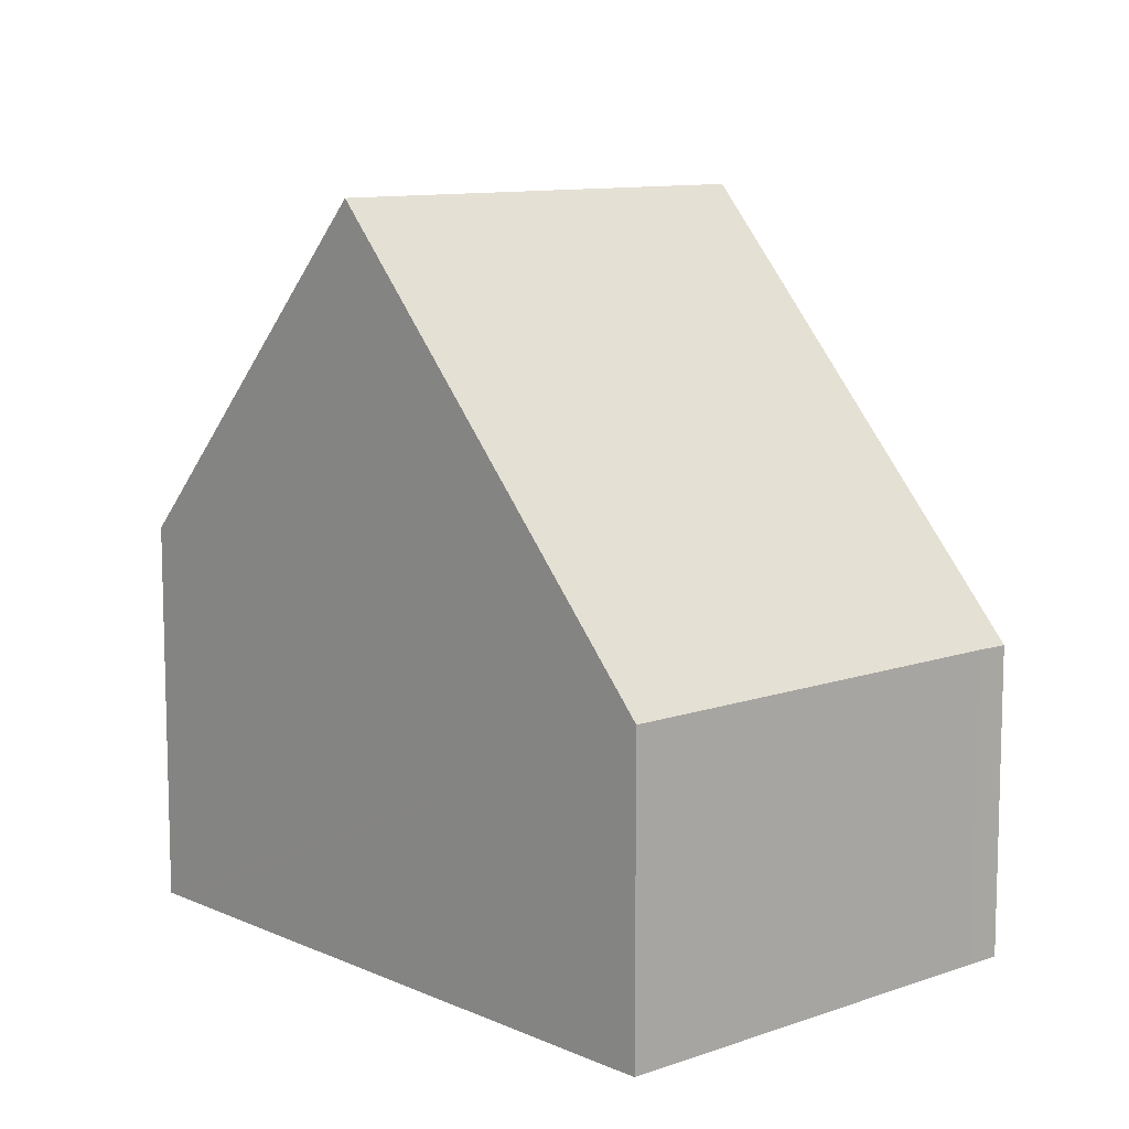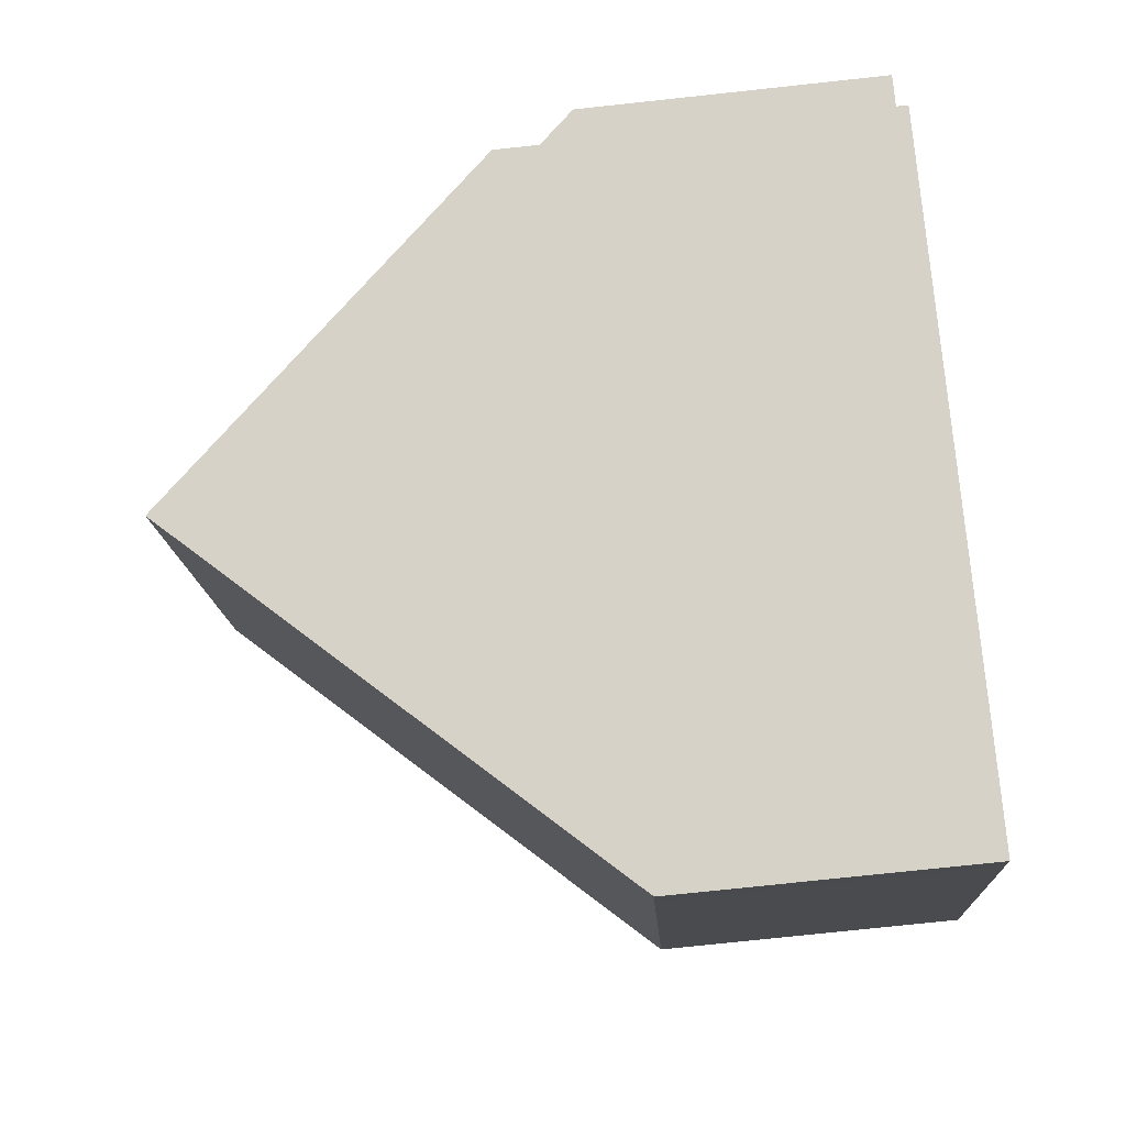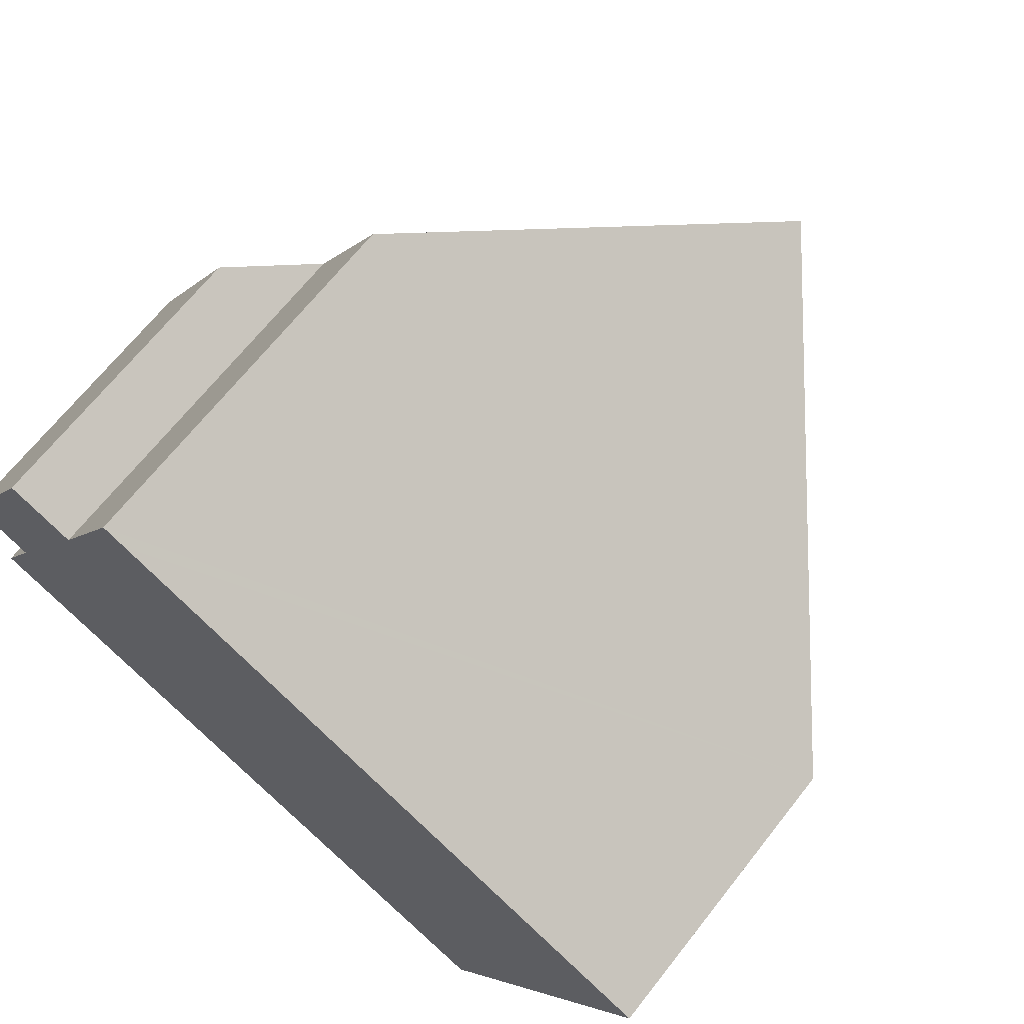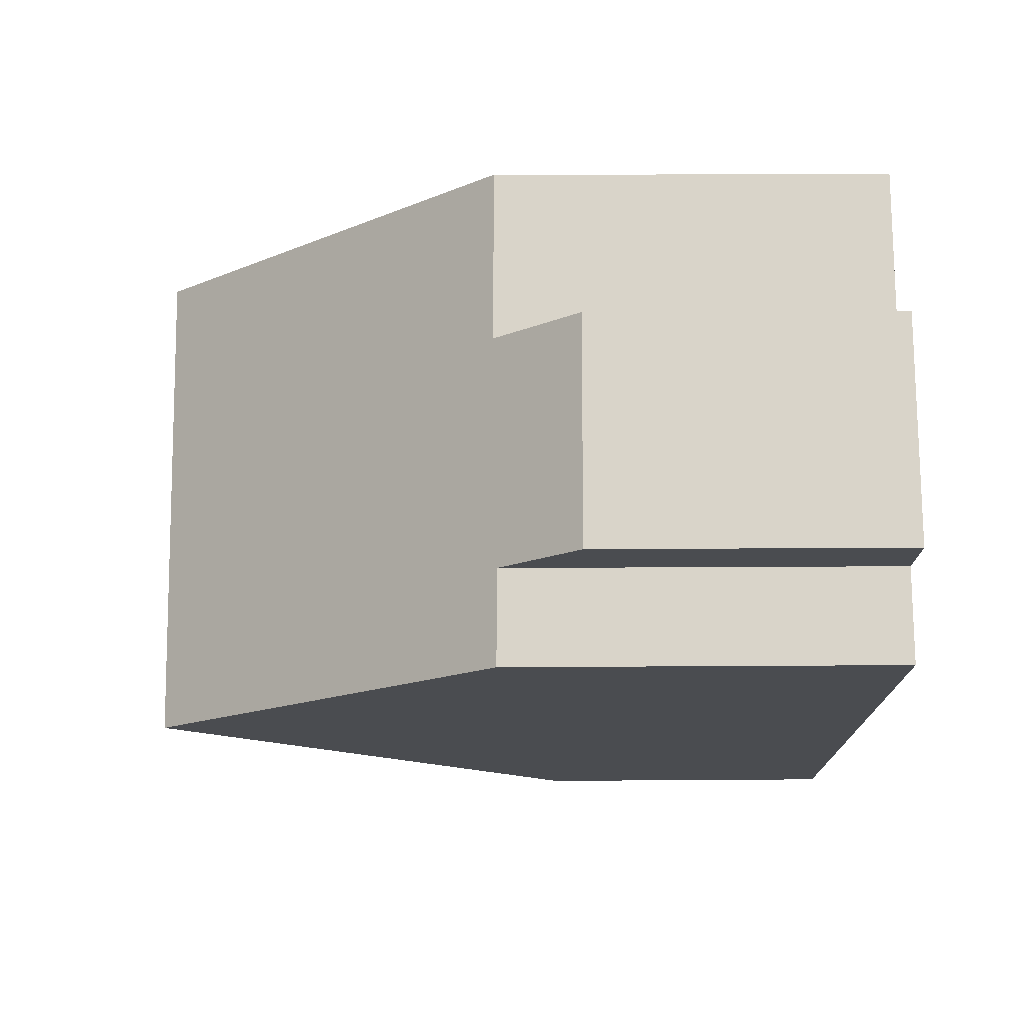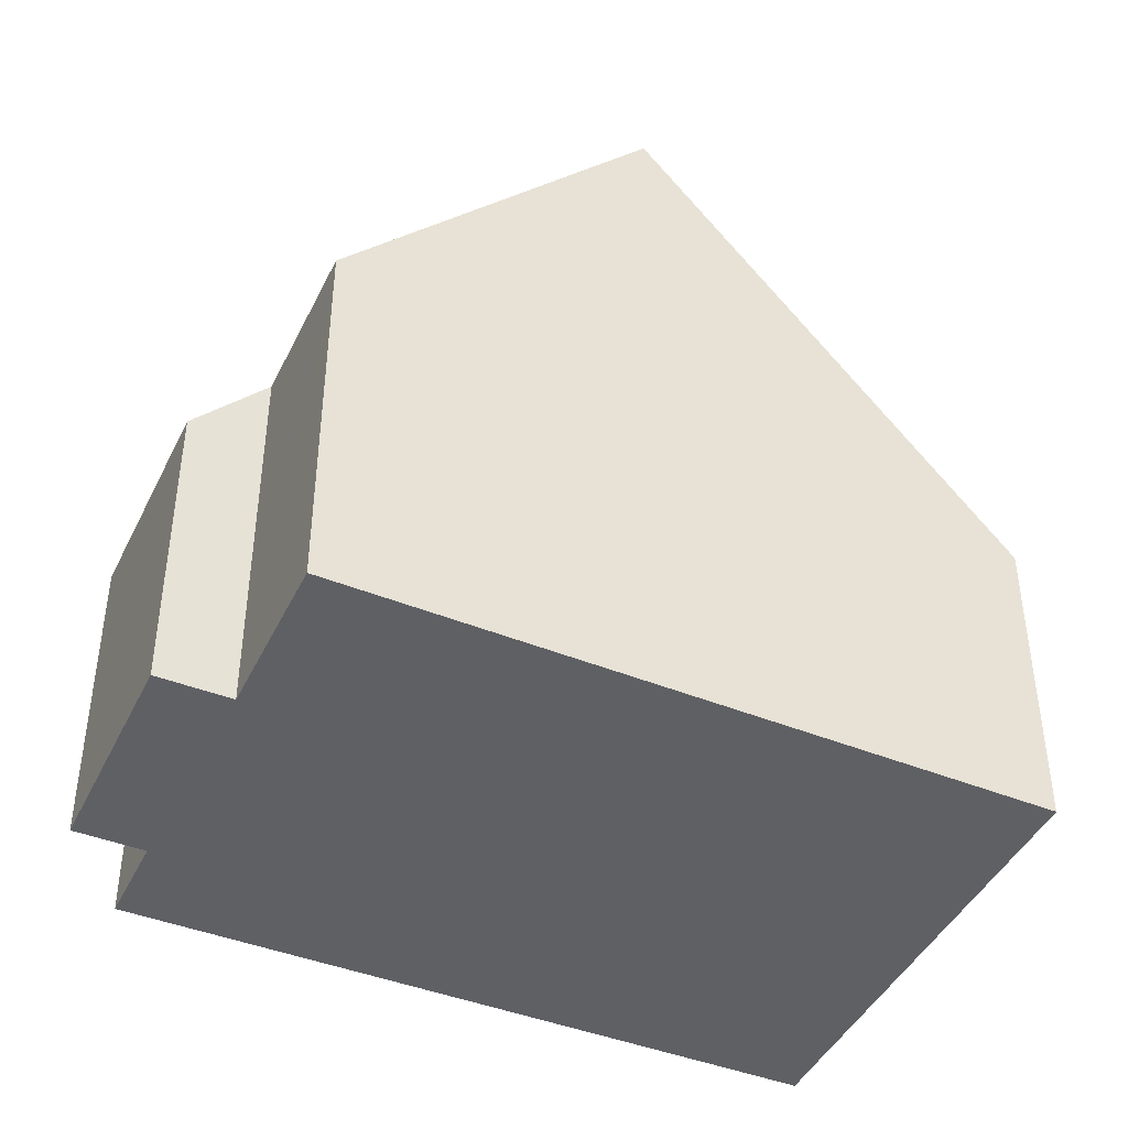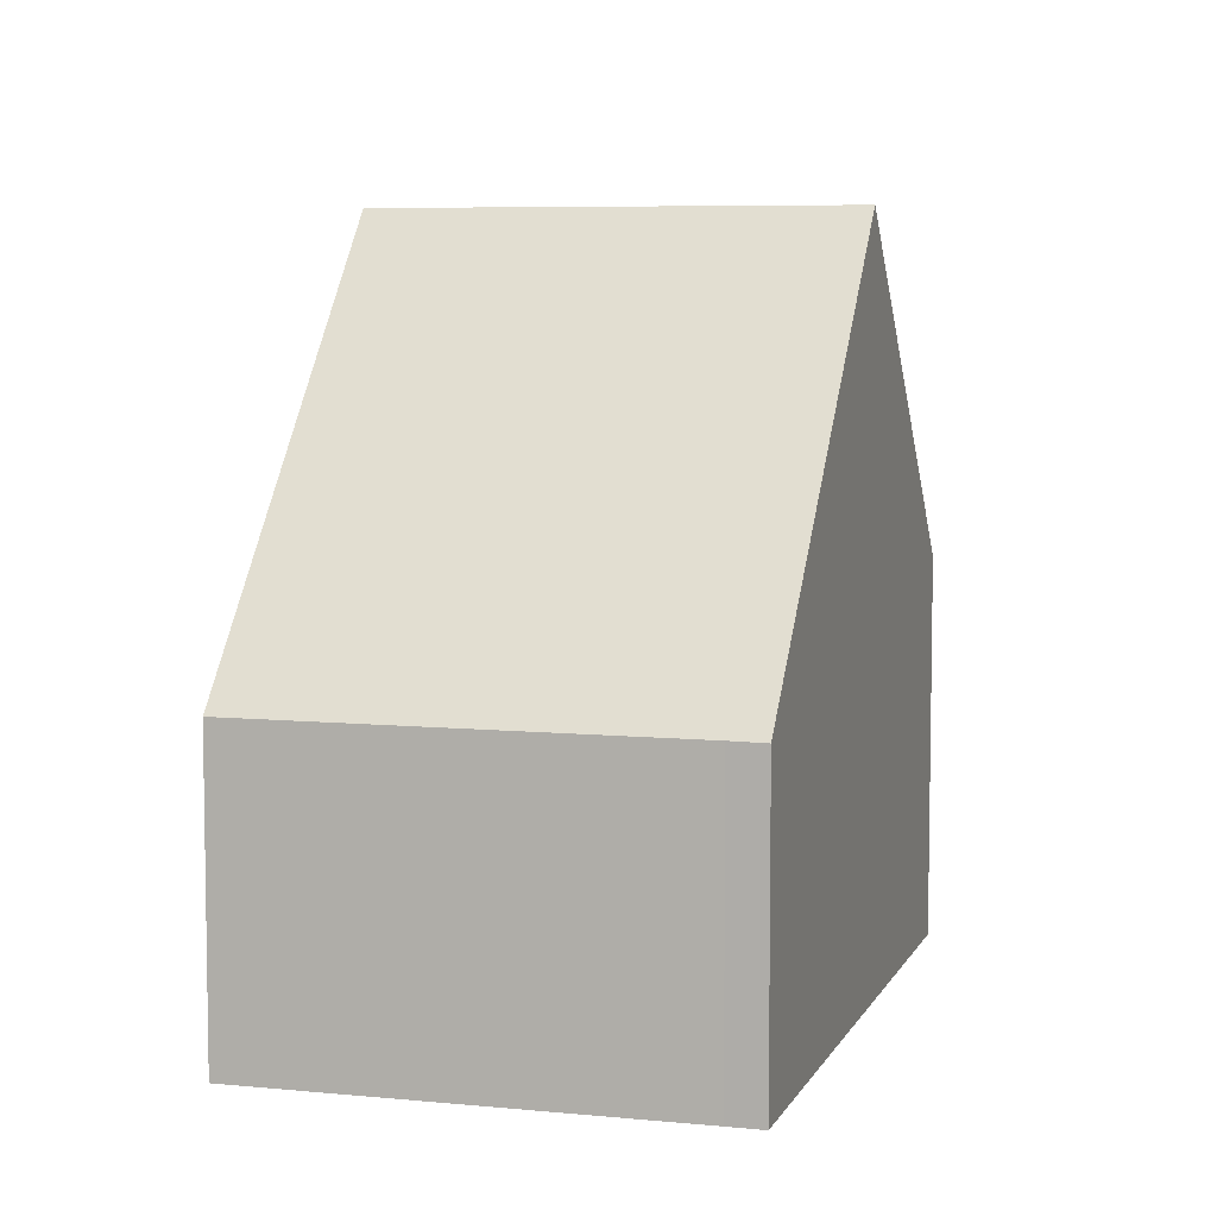
<metadata>
{"format":"obj","ext":"obj","renderer":"f3d","projection":"perspective","resolution":1024,"background":"white","views":[{"elev":10.4,"azim":76.0,"up":"+Y"},{"elev":-76.2,"azim":-83.9,"up":"+Z"},{"elev":67.5,"azim":38.2,"up":"+Z"},{"elev":12.3,"azim":-91.1,"up":"+Z"},{"elev":-44.0,"azim":2.6,"up":"+Y"},{"elev":6.7,"azim":133.7,"up":"+Y"}]}
</metadata>
<code>
v  14.22 5.07 -0.22
v  4.935 11.99 -4.267
v  8.618 11.99 2.768
v  10.87 5.07 -6.637
v  10.59 5.064 -7.17
v  1.697 5.04 3.308
v  1.039 6.345 -0.534
v  0 5.073 3.106e-16
v  2.785 6.371 2.75
v  3.574 6.355 4.289
v  4.045 6.347 5.205
v  4.425 6.815 5.003
v  1.05 7.234 -2.273
v  0.335 6.359 -1.906
v  4.045 -3.187e-16 5.205
v  4.425 -3.063e-16 5.003
v  8.618 -1.695e-16 2.768
v  14.22 1.347e-17 -0.22
v  2.785 -1.684e-16 2.75
v  1.697 -2.026e-16 3.308
v  10.87 4.064e-16 -6.637
v  10.59 4.39e-16 -7.17
v  4.935 2.613e-16 -4.267
v  1.05 1.392e-16 -2.273
v  0.335 1.167e-16 -1.906
v  1.039 3.27e-17 -0.534
v  0 0 0
v  3.574 -2.626e-16 4.289
g defaultobject
f 1 2 3
f 2 1 4
f 2 4 5
f 6 7 8
f 7 6 2
f 2 6 9
f 2 9 3
f 3 9 10
f 3 10 11
f 3 11 12
f 7 13 14
f 13 7 2
f 12 1 3
f 1 12 11
f 1 11 15
f 1 15 16
f 1 16 17
f 1 17 18
f 6 19 9
f 19 6 20
f 18 4 1
f 4 18 21
f 4 21 5
f 5 21 22
f 22 2 5
f 2 22 23
f 2 23 13
f 13 23 24
f 13 24 14
f 14 24 25
f 26 8 7
f 8 26 27
f 25 7 14
f 7 25 26
f 27 6 8
f 6 27 20
f 19 10 9
f 10 19 11
f 11 19 15
f 15 19 28
f 27 19 20
f 19 27 26
f 19 26 16
f 16 26 17
f 17 26 25
f 17 25 24
f 17 24 23
f 17 23 18
f 18 23 21
f 21 23 22
f 28 16 15
f 16 28 19

</code>
